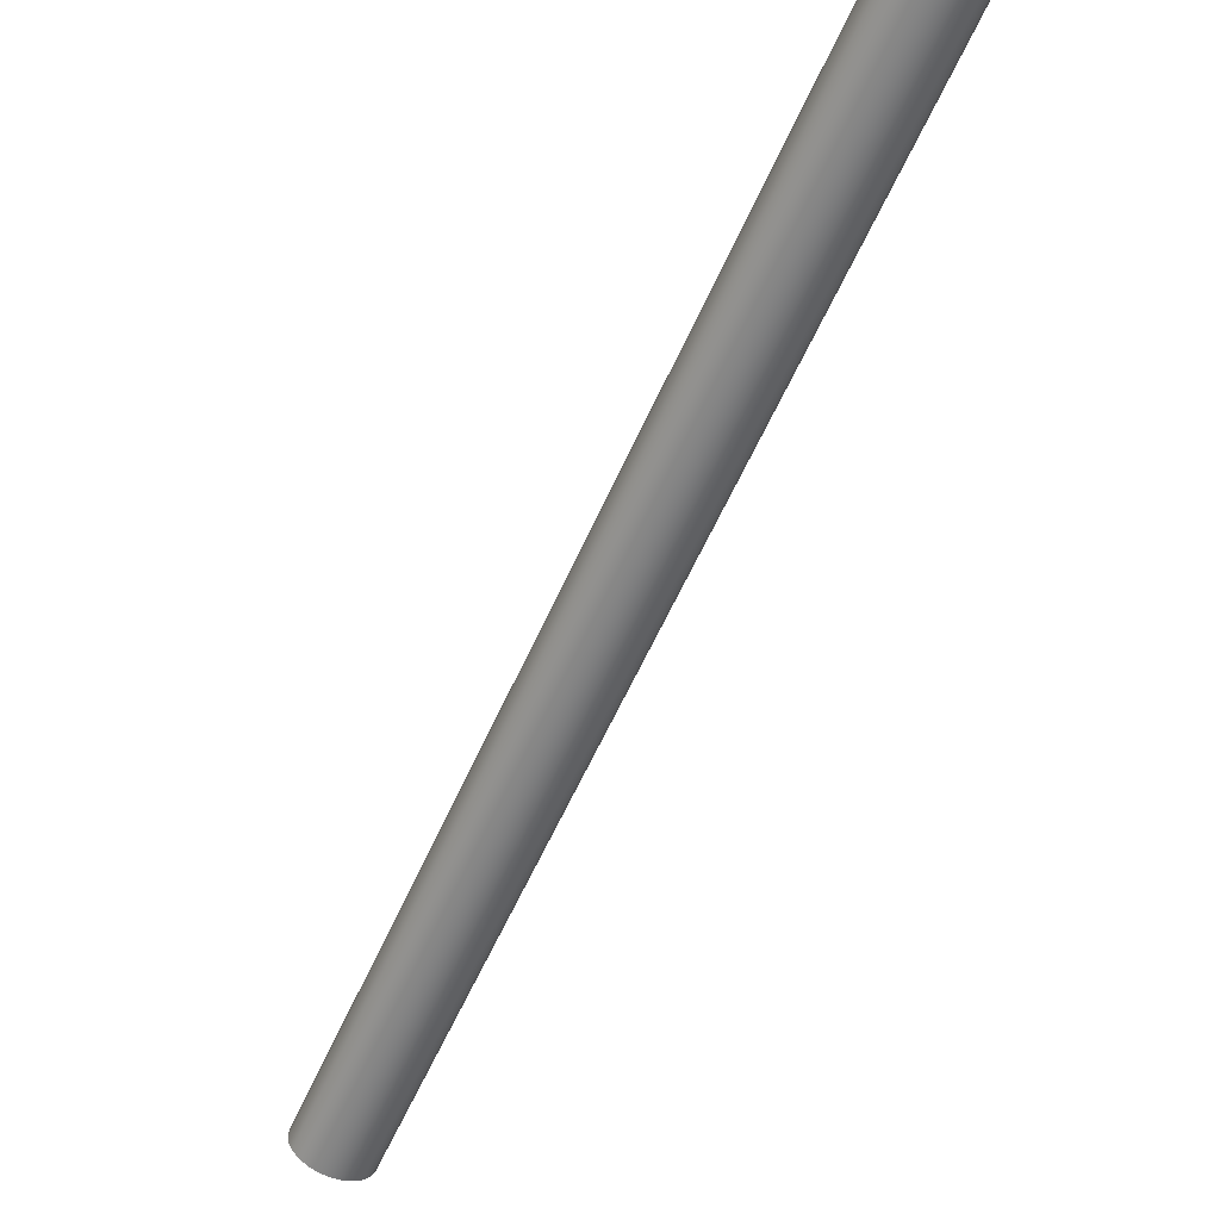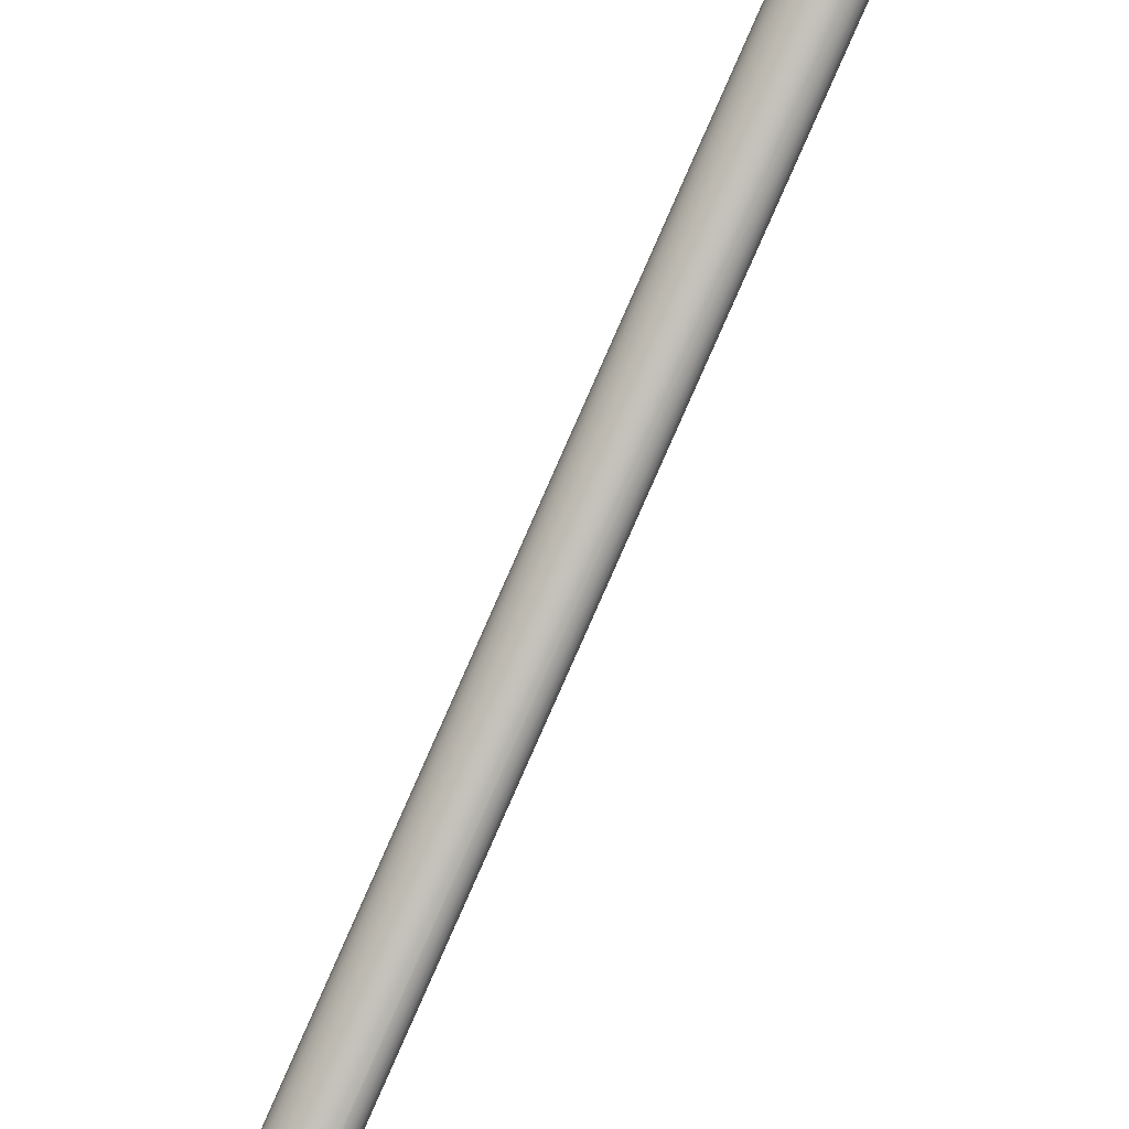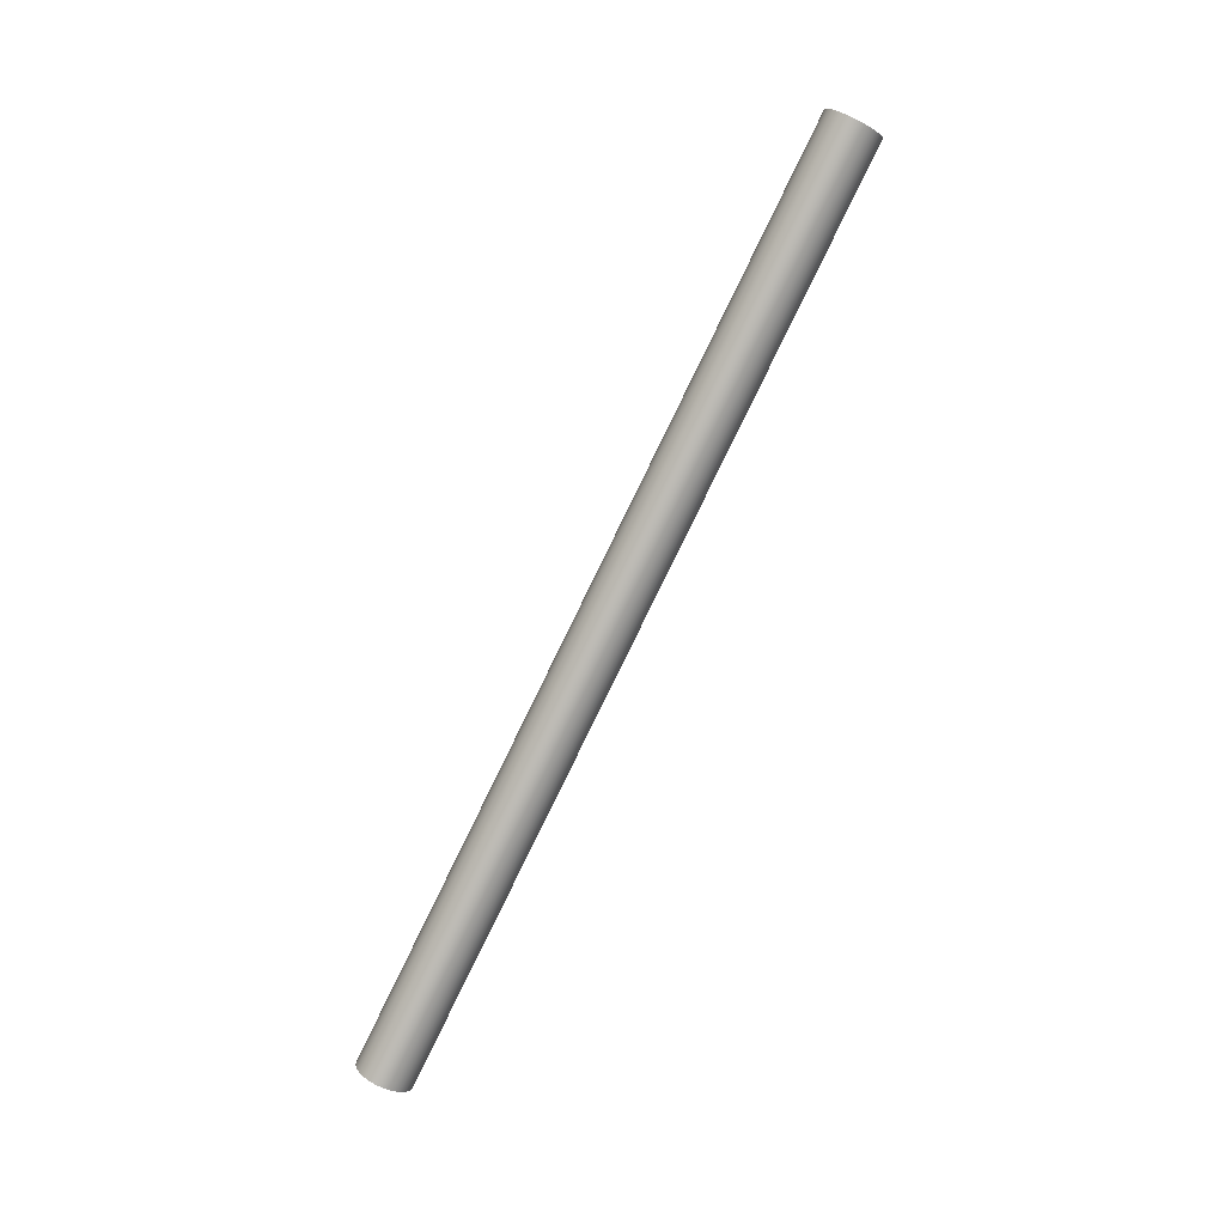
<metadata>
{"format":"obj","ext":"obj","renderer":"f3d","projection":"perspective","resolution":1024,"background":"white","views":[{"elev":-24.9,"azim":151.5,"up":"+Y"},{"elev":58.4,"azim":27.7,"up":"+Y"},{"elev":-9.8,"azim":-60.2,"up":"+Z"}]}
</metadata>
<code>
o 3dw.e2c049a1e7b7004bf44a292ef014253/Model/mesh1/mesh1-geometry/material_1/component_1#mesh1-geometry
v 0.8621 0.3501 0.1796
v 0.8621 0.3505 0.1789
v 0.8638 0.3491 0.179
v 0.8621 0.3501 0.1796
v 0.8601 0.3506 0.1799
v 0.8621 0.3505 0.1789
v 0.8601 0.3506 0.1799
v 0.8578 0.3507 0.1799
v 0.8601 0.3513 0.1787
v 0.8601 0.3513 0.1787
v 0.8643 0.4777 -0.03476
v 0.8601 0.3506 0.1799
v 0.8578 0.3507 0.1799
v 0.8556 0.3504 0.1797
v 0.86 0.4784 -0.0344
v 0.8556 0.3504 0.1797
v 0.8535 0.3497 0.1793
v 0.8578 0.478 -0.03461
v 0.8535 0.3497 0.1793
v 0.8517 0.3486 0.1786
v 0.8557 0.4773 -0.03508
v 0.8517 0.3486 0.1786
v 0.8503 0.3472 0.1777
v 0.8538 0.4762 -0.03575
v 0.8621 0.3505 0.1789
v 0.866 0.4767 -0.0353
v 0.8638 0.3491 0.179
v 0.8643 0.4777 -0.03476
v 0.8621 0.3505 0.1789
v 0.8601 0.3506 0.1799
v 0.8622 0.4782 -0.03445
v 0.8601 0.3513 0.1787
v 0.8578 0.3507 0.1799
v 0.8622 0.4782 -0.03445
v 0.8643 0.4777 -0.03476
v 0.8601 0.3513 0.1787
v 0.8578 0.478 -0.03461
v 0.86 0.4784 -0.0344
v 0.8556 0.3504 0.1797
v 0.86 0.4784 -0.0344
v 0.8622 0.4782 -0.03445
v 0.8578 0.3507 0.1799
v 0.8557 0.4773 -0.03508
v 0.8578 0.478 -0.03461
v 0.8535 0.3497 0.1793
v 0.8538 0.4762 -0.03575
v 0.8557 0.4773 -0.03508
v 0.8517 0.3486 0.1786
v 0.8524 0.4748 -0.0366
v 0.8538 0.4762 -0.03575
v 0.8503 0.3472 0.1777
v 0.8639 0.3493 0.1788
v 0.8638 0.3491 0.179
v 0.866 0.4767 -0.0353
v 0.8643 0.4777 -0.03476
v 0.866 0.4767 -0.0353
v 0.8621 0.3505 0.1789
v 0.8503 0.3472 0.1777
v 0.8493 0.3456 0.1768
v 0.8524 0.4748 -0.0366
v 0.8639 0.3493 0.1788
v 0.866 0.4767 -0.0353
v 0.8651 0.3478 0.1783
v 0.8515 0.4732 -0.03756
v 0.8524 0.4748 -0.0366
v 0.8493 0.3456 0.1768
v 0.8673 0.4755 -0.03605
v 0.8651 0.3478 0.1783
v 0.866 0.4767 -0.0353
v 0.8648 0.3481 0.1785
v 0.8639 0.3493 0.1788
v 0.8651 0.3478 0.1783
v 0.849 0.3439 0.1758
v 0.8511 0.4706 -0.03702
v 0.8493 0.3456 0.1768
v 0.8493 0.3456 0.1768
v 0.8511 0.4706 -0.03702
v 0.8515 0.4732 -0.03756
v 0.8651 0.3478 0.1783
v 0.8673 0.4755 -0.03605
v 0.8659 0.3463 0.1774
v 0.849 0.3439 0.1758
v 0.8513 0.4662 -0.03346
v 0.8511 0.4706 -0.03702
v 0.8511 0.4715 -0.03857
v 0.8515 0.4732 -0.03756
v 0.8511 0.4706 -0.03702
v 0.8681 0.4739 -0.03695
v 0.8659 0.3463 0.1774
v 0.8673 0.4755 -0.03605
v 0.8634 0.34 0.1736
v 0.8649 0.3414 0.1744
v 0.8635 0.3402 0.1732
v 0.8649 0.3414 0.1744
v 0.8651 0.3418 0.1747
v 0.8669 0.4629 -0.02975
v 0.8616 0.3389 0.1729
v 0.8638 0.4665 -0.04142
v 0.8595 0.3381 0.1724
v 0.8492 0.3422 0.1748
v 0.8513 0.4662 -0.03346
v 0.849 0.3439 0.1758
v 0.8511 0.4706 -0.03702
v 0.8513 0.4662 -0.03346
v 0.8511 0.4715 -0.03857
v 0.8659 0.3463 0.1774
v 0.8681 0.4739 -0.03695
v 0.866 0.3456 0.1769
v 0.8649 0.3414 0.1744
v 0.8669 0.4629 -0.02975
v 0.8635 0.3402 0.1732
v 0.8634 0.34 0.1736
v 0.8635 0.3402 0.1732
v 0.8616 0.3389 0.1729
v 0.8651 0.3418 0.1747
v 0.8658 0.343 0.1754
v 0.8669 0.4629 -0.02975
v 0.8595 0.339 0.171
v 0.8595 0.3381 0.1724
v 0.8638 0.4665 -0.04142
v 0.8638 0.4665 -0.04142
v 0.8616 0.3389 0.1729
v 0.8656 0.4675 -0.04063
v 0.8492 0.3422 0.1748
v 0.85 0.3407 0.1739
v 0.8513 0.4662 -0.03346
v 0.8513 0.4662 -0.03346
v 0.8513 0.4694 -0.03871
v 0.8511 0.4715 -0.03857
v 0.8595 0.3381 0.1724
v 0.8595 0.339 0.171
v 0.8573 0.3378 0.1722
v 0.866 0.3456 0.1769
v 0.8681 0.4739 -0.03695
v 0.8662 0.3447 0.1764
v 0.8669 0.4629 -0.02975
v 0.867 0.469 -0.0399
v 0.8635 0.3402 0.1732
v 0.8656 0.4675 -0.04063
v 0.8616 0.3389 0.1729
v 0.8635 0.3402 0.1732
v 0.8669 0.4629 -0.02975
v 0.8658 0.343 0.1754
v 0.867 0.4632 -0.03004
v 0.8617 0.4658 -0.04188
v 0.8595 0.339 0.171
v 0.8638 0.4665 -0.04142
v 0.8656 0.4676 -0.04074
v 0.8638 0.4665 -0.04142
v 0.8656 0.4675 -0.04063
v 0.8513 0.4662 -0.03346
v 0.85 0.3407 0.1739
v 0.8513 0.4694 -0.03871
v 0.8513 0.4699 -0.03955
v 0.8511 0.4715 -0.03857
v 0.8513 0.4694 -0.03871
v 0.8617 0.4658 -0.04188
v 0.8573 0.3378 0.1722
v 0.8595 0.339 0.171
v 0.8573 0.339 0.1703
v 0.8573 0.3378 0.1722
v 0.8617 0.4658 -0.04188
v 0.8573 0.3378 0.1722
v 0.8573 0.339 0.1703
v 0.8551 0.3379 0.1723
v 0.8551 0.3379 0.1723
v 0.8572 0.4656 -0.04205
v 0.853 0.3385 0.1726
v 0.8683 0.4723 -0.03793
v 0.8662 0.3447 0.1764
v 0.8681 0.4739 -0.03695
v 0.8635 0.3402 0.1732
v 0.867 0.469 -0.0399
v 0.8656 0.4675 -0.04063
v 0.867 0.4632 -0.03004
v 0.867 0.469 -0.0399
v 0.8669 0.4629 -0.02975
v 0.8658 0.343 0.1754
v 0.8679 0.4666 -0.03228
v 0.867 0.4632 -0.03004
v 0.8656 0.4676 -0.04074
v 0.8656 0.4675 -0.04063
v 0.867 0.469 -0.0399
v 0.8513 0.4694 -0.03871
v 0.85 0.3407 0.1739
v 0.8513 0.4699 -0.03955
v 0.853 0.3385 0.1726
v 0.855 0.458 -0.02809
v 0.8513 0.3394 0.1731
v 0.8594 0.4654 -0.0421
v 0.8573 0.339 0.1703
v 0.8617 0.4658 -0.04188
v 0.8594 0.4654 -0.0421
v 0.8551 0.3379 0.1723
v 0.8573 0.339 0.1703
v 0.855 0.458 -0.02809
v 0.853 0.3385 0.1726
v 0.8572 0.4656 -0.04205
v 0.8572 0.4656 -0.04205
v 0.8551 0.3379 0.1723
v 0.8594 0.4654 -0.0421
v 0.8662 0.3447 0.1764
v 0.8683 0.4723 -0.03793
v 0.868 0.4697 -0.03746
v 0.867 0.469 -0.0399
v 0.867 0.4632 -0.03004
v 0.8679 0.4706 -0.03894
v 0.8679 0.4666 -0.03228
v 0.868 0.4697 -0.03746
v 0.867 0.4632 -0.03004
v 0.8658 0.343 0.1754
v 0.8662 0.3447 0.1764
v 0.8679 0.4666 -0.03228
v 0.85 0.3407 0.1739
v 0.8513 0.3394 0.1731
v 0.8521 0.4683 -0.04045
v 0.8521 0.4683 -0.04045
v 0.8513 0.4699 -0.03955
v 0.85 0.3407 0.1739
v 0.8534 0.4671 -0.04119
v 0.8513 0.3394 0.1731
v 0.855 0.458 -0.02809
v 0.8552 0.4661 -0.04174
v 0.855 0.458 -0.02809
v 0.8572 0.4656 -0.04205
v 0.8679 0.4706 -0.03894
v 0.868 0.4697 -0.03746
v 0.8683 0.4723 -0.03793
v 0.8679 0.4666 -0.03228
v 0.8662 0.3447 0.1764
v 0.868 0.4697 -0.03746
v 0.868 0.4697 -0.03746
v 0.8679 0.4706 -0.03894
v 0.867 0.4632 -0.03004
v 0.8534 0.4671 -0.04119
v 0.8521 0.4683 -0.04045
v 0.8513 0.3394 0.1731
v 0.8552 0.4661 -0.04174
v 0.8534 0.4671 -0.04119
v 0.855 0.458 -0.02809
v 0.8638 0.3491 0.179
v 0.8621 0.3505 0.1789
v 0.8621 0.3501 0.1796
v 0.8621 0.3505 0.1789
v 0.8601 0.3506 0.1799
v 0.8621 0.3501 0.1796
v 0.8601 0.3513 0.1787
v 0.8578 0.3507 0.1799
v 0.8601 0.3506 0.1799
v 0.8601 0.3506 0.1799
v 0.8643 0.4777 -0.03476
v 0.8601 0.3513 0.1787
v 0.86 0.4784 -0.0344
v 0.8556 0.3504 0.1797
v 0.8578 0.3507 0.1799
v 0.8578 0.478 -0.03461
v 0.8535 0.3497 0.1793
v 0.8556 0.3504 0.1797
v 0.8557 0.4773 -0.03508
v 0.8517 0.3486 0.1786
v 0.8535 0.3497 0.1793
v 0.8538 0.4762 -0.03575
v 0.8503 0.3472 0.1777
v 0.8517 0.3486 0.1786
v 0.8638 0.3491 0.179
v 0.866 0.4767 -0.0353
v 0.8621 0.3505 0.1789
v 0.8601 0.3506 0.1799
v 0.8621 0.3505 0.1789
v 0.8643 0.4777 -0.03476
v 0.8578 0.3507 0.1799
v 0.8601 0.3513 0.1787
v 0.8622 0.4782 -0.03445
v 0.8601 0.3513 0.1787
v 0.8643 0.4777 -0.03476
v 0.8622 0.4782 -0.03445
v 0.8556 0.3504 0.1797
v 0.86 0.4784 -0.0344
v 0.8578 0.478 -0.03461
v 0.8578 0.3507 0.1799
v 0.8622 0.4782 -0.03445
v 0.86 0.4784 -0.0344
v 0.8535 0.3497 0.1793
v 0.8578 0.478 -0.03461
v 0.8557 0.4773 -0.03508
v 0.8517 0.3486 0.1786
v 0.8557 0.4773 -0.03508
v 0.8538 0.4762 -0.03575
v 0.8503 0.3472 0.1777
v 0.8538 0.4762 -0.03575
v 0.8524 0.4748 -0.0366
v 0.866 0.4767 -0.0353
v 0.8638 0.3491 0.179
v 0.8639 0.3493 0.1788
v 0.8621 0.3505 0.1789
v 0.866 0.4767 -0.0353
v 0.8643 0.4777 -0.03476
v 0.8524 0.4748 -0.0366
v 0.8493 0.3456 0.1768
v 0.8503 0.3472 0.1777
v 0.8651 0.3478 0.1783
v 0.866 0.4767 -0.0353
v 0.8639 0.3493 0.1788
v 0.8493 0.3456 0.1768
v 0.8524 0.4748 -0.0366
v 0.8515 0.4732 -0.03756
v 0.866 0.4767 -0.0353
v 0.8651 0.3478 0.1783
v 0.8673 0.4755 -0.03605
v 0.8651 0.3478 0.1783
v 0.8639 0.3493 0.1788
v 0.8648 0.3481 0.1785
v 0.8493 0.3456 0.1768
v 0.8511 0.4706 -0.03702
v 0.849 0.3439 0.1758
v 0.8515 0.4732 -0.03756
v 0.8511 0.4706 -0.03702
v 0.8493 0.3456 0.1768
v 0.8659 0.3463 0.1774
v 0.8673 0.4755 -0.03605
v 0.8651 0.3478 0.1783
v 0.8511 0.4706 -0.03702
v 0.8513 0.4662 -0.03346
v 0.849 0.3439 0.1758
v 0.8511 0.4706 -0.03702
v 0.8515 0.4732 -0.03756
v 0.8511 0.4715 -0.03857
v 0.8673 0.4755 -0.03605
v 0.8659 0.3463 0.1774
v 0.8681 0.4739 -0.03695
v 0.8635 0.3402 0.1732
v 0.8649 0.3414 0.1744
v 0.8634 0.34 0.1736
v 0.8669 0.4629 -0.02975
v 0.8651 0.3418 0.1747
v 0.8649 0.3414 0.1744
v 0.8595 0.3381 0.1724
v 0.8638 0.4665 -0.04142
v 0.8616 0.3389 0.1729
v 0.849 0.3439 0.1758
v 0.8513 0.4662 -0.03346
v 0.8492 0.3422 0.1748
v 0.8511 0.4715 -0.03857
v 0.8513 0.4662 -0.03346
v 0.8511 0.4706 -0.03702
v 0.866 0.3456 0.1769
v 0.8681 0.4739 -0.03695
v 0.8659 0.3463 0.1774
v 0.8635 0.3402 0.1732
v 0.8669 0.4629 -0.02975
v 0.8649 0.3414 0.1744
v 0.8616 0.3389 0.1729
v 0.8635 0.3402 0.1732
v 0.8634 0.34 0.1736
v 0.8669 0.4629 -0.02975
v 0.8658 0.343 0.1754
v 0.8651 0.3418 0.1747
v 0.8638 0.4665 -0.04142
v 0.8595 0.3381 0.1724
v 0.8595 0.339 0.171
v 0.8656 0.4675 -0.04063
v 0.8616 0.3389 0.1729
v 0.8638 0.4665 -0.04142
v 0.8513 0.4662 -0.03346
v 0.85 0.3407 0.1739
v 0.8492 0.3422 0.1748
v 0.8511 0.4715 -0.03857
v 0.8513 0.4694 -0.03871
v 0.8513 0.4662 -0.03346
v 0.8573 0.3378 0.1722
v 0.8595 0.339 0.171
v 0.8595 0.3381 0.1724
v 0.8662 0.3447 0.1764
v 0.8681 0.4739 -0.03695
v 0.866 0.3456 0.1769
v 0.8635 0.3402 0.1732
v 0.867 0.469 -0.0399
v 0.8669 0.4629 -0.02975
v 0.8635 0.3402 0.1732
v 0.8616 0.3389 0.1729
v 0.8656 0.4675 -0.04063
v 0.867 0.4632 -0.03004
v 0.8658 0.343 0.1754
v 0.8669 0.4629 -0.02975
v 0.8638 0.4665 -0.04142
v 0.8595 0.339 0.171
v 0.8617 0.4658 -0.04188
v 0.8656 0.4675 -0.04063
v 0.8638 0.4665 -0.04142
v 0.8656 0.4676 -0.04074
v 0.8513 0.4694 -0.03871
v 0.85 0.3407 0.1739
v 0.8513 0.4662 -0.03346
v 0.8513 0.4694 -0.03871
v 0.8511 0.4715 -0.03857
v 0.8513 0.4699 -0.03955
v 0.8595 0.339 0.171
v 0.8573 0.3378 0.1722
v 0.8617 0.4658 -0.04188
v 0.8617 0.4658 -0.04188
v 0.8573 0.3378 0.1722
v 0.8573 0.339 0.1703
v 0.8551 0.3379 0.1723
v 0.8573 0.339 0.1703
v 0.8573 0.3378 0.1722
v 0.853 0.3385 0.1726
v 0.8572 0.4656 -0.04205
v 0.8551 0.3379 0.1723
v 0.8681 0.4739 -0.03695
v 0.8662 0.3447 0.1764
v 0.8683 0.4723 -0.03793
v 0.8656 0.4675 -0.04063
v 0.867 0.469 -0.0399
v 0.8635 0.3402 0.1732
v 0.8669 0.4629 -0.02975
v 0.867 0.469 -0.0399
v 0.867 0.4632 -0.03004
v 0.867 0.4632 -0.03004
v 0.8679 0.4666 -0.03228
v 0.8658 0.343 0.1754
v 0.867 0.469 -0.0399
v 0.8656 0.4675 -0.04063
v 0.8656 0.4676 -0.04074
v 0.8513 0.4699 -0.03955
v 0.85 0.3407 0.1739
v 0.8513 0.4694 -0.03871
v 0.8513 0.3394 0.1731
v 0.855 0.458 -0.02809
v 0.853 0.3385 0.1726
v 0.8617 0.4658 -0.04188
v 0.8573 0.339 0.1703
v 0.8594 0.4654 -0.0421
v 0.8573 0.339 0.1703
v 0.8551 0.3379 0.1723
v 0.8594 0.4654 -0.0421
v 0.8572 0.4656 -0.04205
v 0.853 0.3385 0.1726
v 0.855 0.458 -0.02809
v 0.8594 0.4654 -0.0421
v 0.8551 0.3379 0.1723
v 0.8572 0.4656 -0.04205
v 0.868 0.4697 -0.03746
v 0.8683 0.4723 -0.03793
v 0.8662 0.3447 0.1764
v 0.8679 0.4706 -0.03894
v 0.867 0.4632 -0.03004
v 0.867 0.469 -0.0399
v 0.867 0.4632 -0.03004
v 0.868 0.4697 -0.03746
v 0.8679 0.4666 -0.03228
v 0.8679 0.4666 -0.03228
v 0.8662 0.3447 0.1764
v 0.8658 0.343 0.1754
v 0.8521 0.4683 -0.04045
v 0.8513 0.3394 0.1731
v 0.85 0.3407 0.1739
v 0.85 0.3407 0.1739
v 0.8513 0.4699 -0.03955
v 0.8521 0.4683 -0.04045
v 0.855 0.458 -0.02809
v 0.8513 0.3394 0.1731
v 0.8534 0.4671 -0.04119
v 0.8572 0.4656 -0.04205
v 0.855 0.458 -0.02809
v 0.8552 0.4661 -0.04174
v 0.8683 0.4723 -0.03793
v 0.868 0.4697 -0.03746
v 0.8679 0.4706 -0.03894
v 0.868 0.4697 -0.03746
v 0.8662 0.3447 0.1764
v 0.8679 0.4666 -0.03228
v 0.867 0.4632 -0.03004
v 0.8679 0.4706 -0.03894
v 0.868 0.4697 -0.03746
v 0.8513 0.3394 0.1731
v 0.8521 0.4683 -0.04045
v 0.8534 0.4671 -0.04119
v 0.855 0.458 -0.02809
v 0.8534 0.4671 -0.04119
v 0.8552 0.4661 -0.04174
f 1 2 3
f 4 5 6
f 7 8 9
f 10 11 12
f 13 14 15
f 16 17 18
f 19 20 21
f 22 23 24
f 25 26 27
f 28 29 30
f 31 32 33
f 34 35 36
f 37 38 39
f 40 41 42
f 43 44 45
f 46 47 48
f 49 50 51
f 52 53 54
f 55 56 57
f 58 59 60
f 61 62 63
f 64 65 66
f 67 68 69
f 70 71 72
f 73 74 75
f 76 77 78
f 79 80 81
f 82 83 84
f 85 86 87
f 88 89 90
f 91 92 93
f 94 95 96
f 97 98 99
f 100 101 102
f 103 104 105
f 106 107 108
f 109 110 111
f 112 113 114
f 115 116 117
f 118 119 120
f 121 122 123
f 124 125 126
f 127 128 129
f 130 131 132
f 133 134 135
f 136 137 138
f 139 140 141
f 142 143 144
f 145 146 147
f 148 149 150
f 151 152 153
f 154 155 156
f 157 158 159
f 160 161 162
f 163 164 165
f 166 167 168
f 169 170 171
f 172 173 174
f 175 176 177
f 178 179 180
f 181 182 183
f 184 185 186
f 187 188 189
f 190 191 192
f 193 194 195
f 196 197 198
f 199 200 201
f 202 203 204
f 205 206 207
f 208 209 210
f 211 212 213
f 214 215 216
f 217 218 219
f 220 221 222
f 223 224 225
f 226 227 228
f 229 230 231
f 232 233 234
f 235 236 237
f 238 239 240
f 241 242 243
f 244 245 246
f 247 248 249
f 250 251 252
f 253 254 255
f 256 257 258
f 259 260 261
f 262 263 264
f 265 266 267
f 268 269 270
f 271 272 273
f 274 275 276
f 277 278 279
f 280 281 282
f 283 284 285
f 286 287 288
f 289 290 291
f 292 293 294
f 295 296 297
f 298 299 300
f 301 302 303
f 304 305 306
f 307 308 309
f 310 311 312
f 313 314 315
f 316 317 318
f 319 320 321
f 322 323 324
f 325 326 327
f 328 329 330
f 331 332 333
f 334 335 336
f 337 338 339
f 340 341 342
f 343 344 345
f 346 347 348
f 349 350 351
f 352 353 354
f 355 356 357
f 358 359 360
f 361 362 363
f 364 365 366
f 367 368 369
f 370 371 372
f 373 374 375
f 376 377 378
f 379 380 381
f 382 383 384
f 385 386 387
f 388 389 390
f 391 392 393
f 394 395 396
f 397 398 399
f 400 401 402
f 403 404 405
f 406 407 408
f 409 410 411
f 412 413 414
f 415 416 417
f 418 419 420
f 421 422 423
f 424 425 426
f 427 428 429
f 430 431 432
f 433 434 435
f 436 437 438
f 439 440 441
f 442 443 444
f 445 446 447
f 448 449 450
f 451 452 453
f 454 455 456
f 457 458 459
f 460 461 462
f 463 464 465
f 466 467 468
f 469 470 471
f 472 473 474
f 475 476 477
f 478 479 480

</code>
